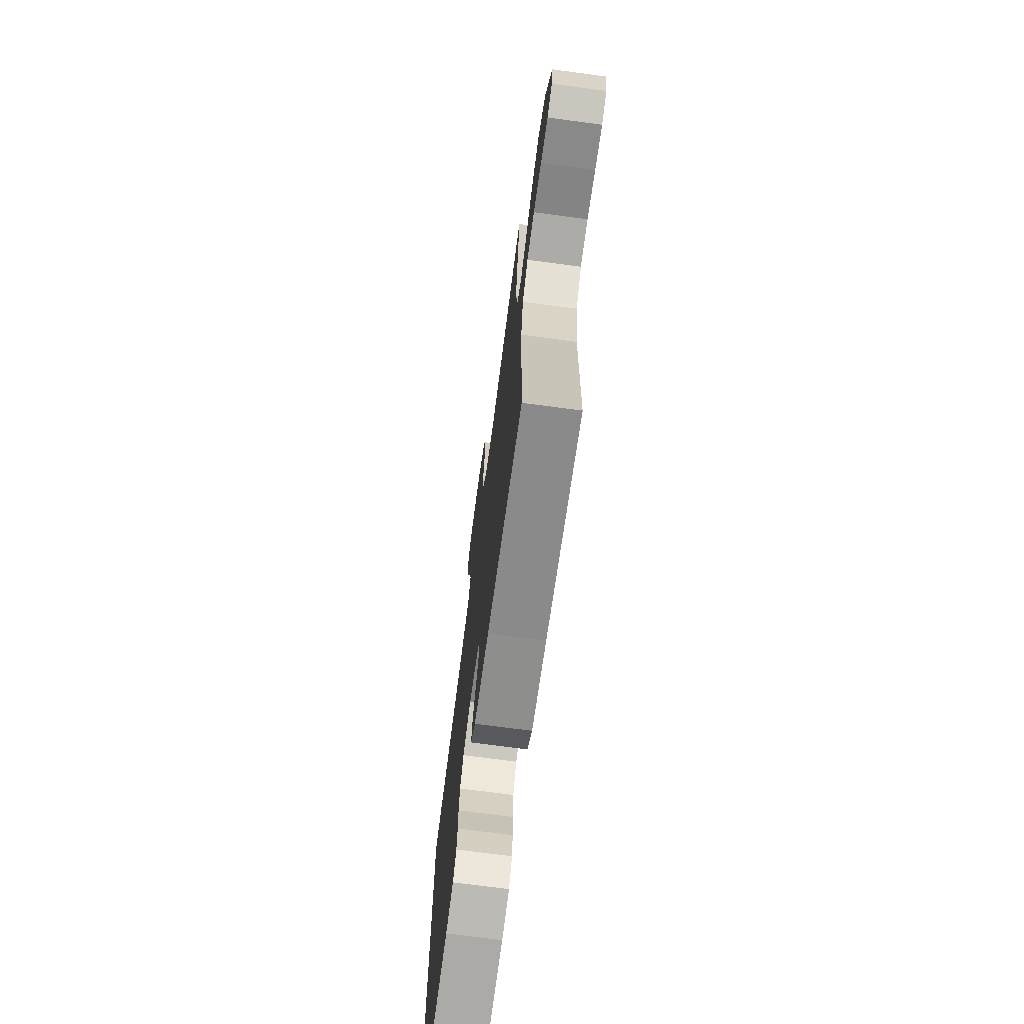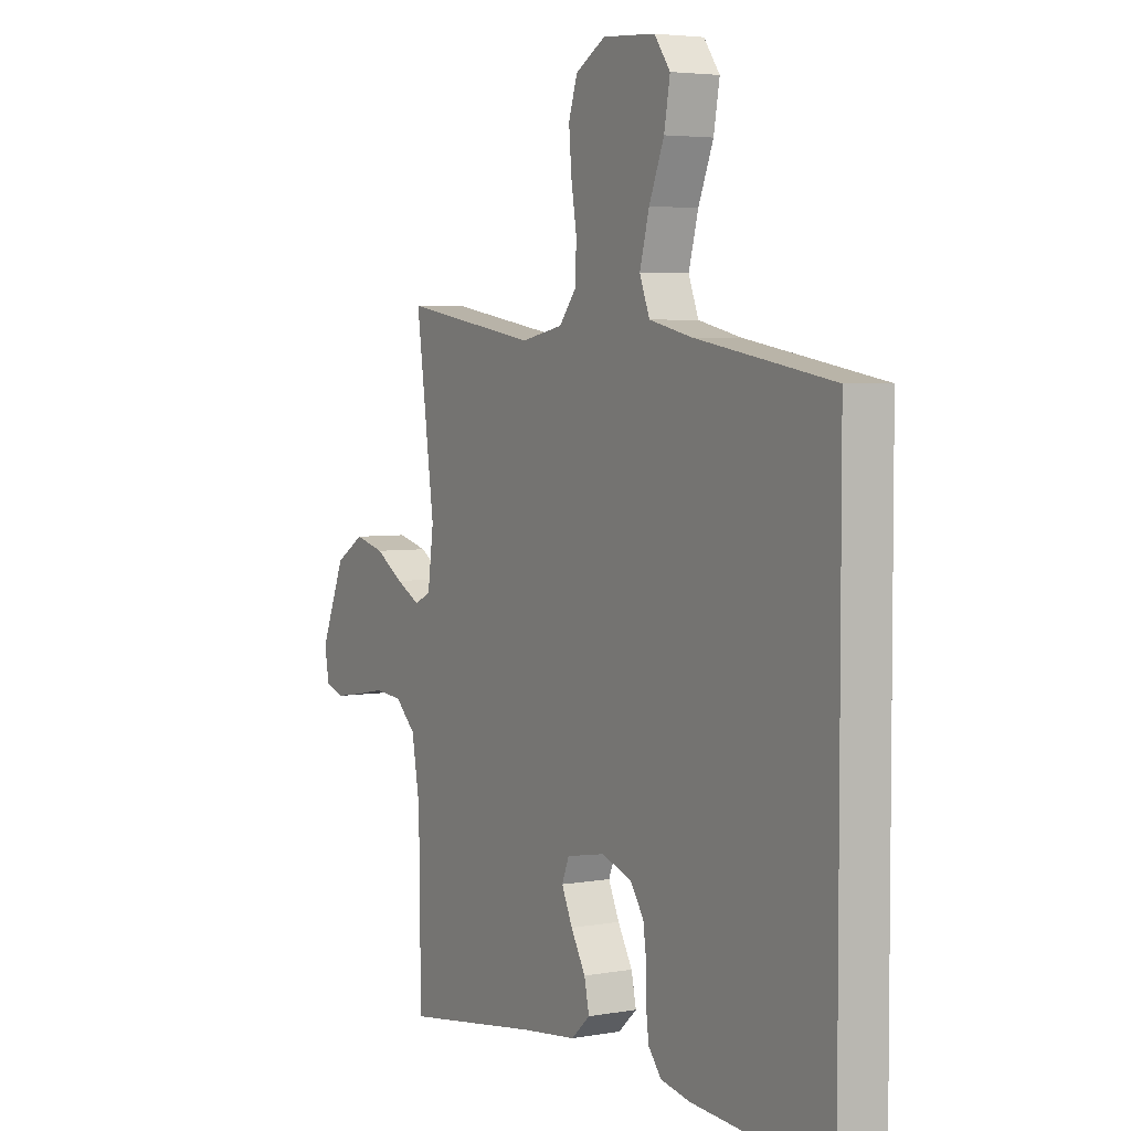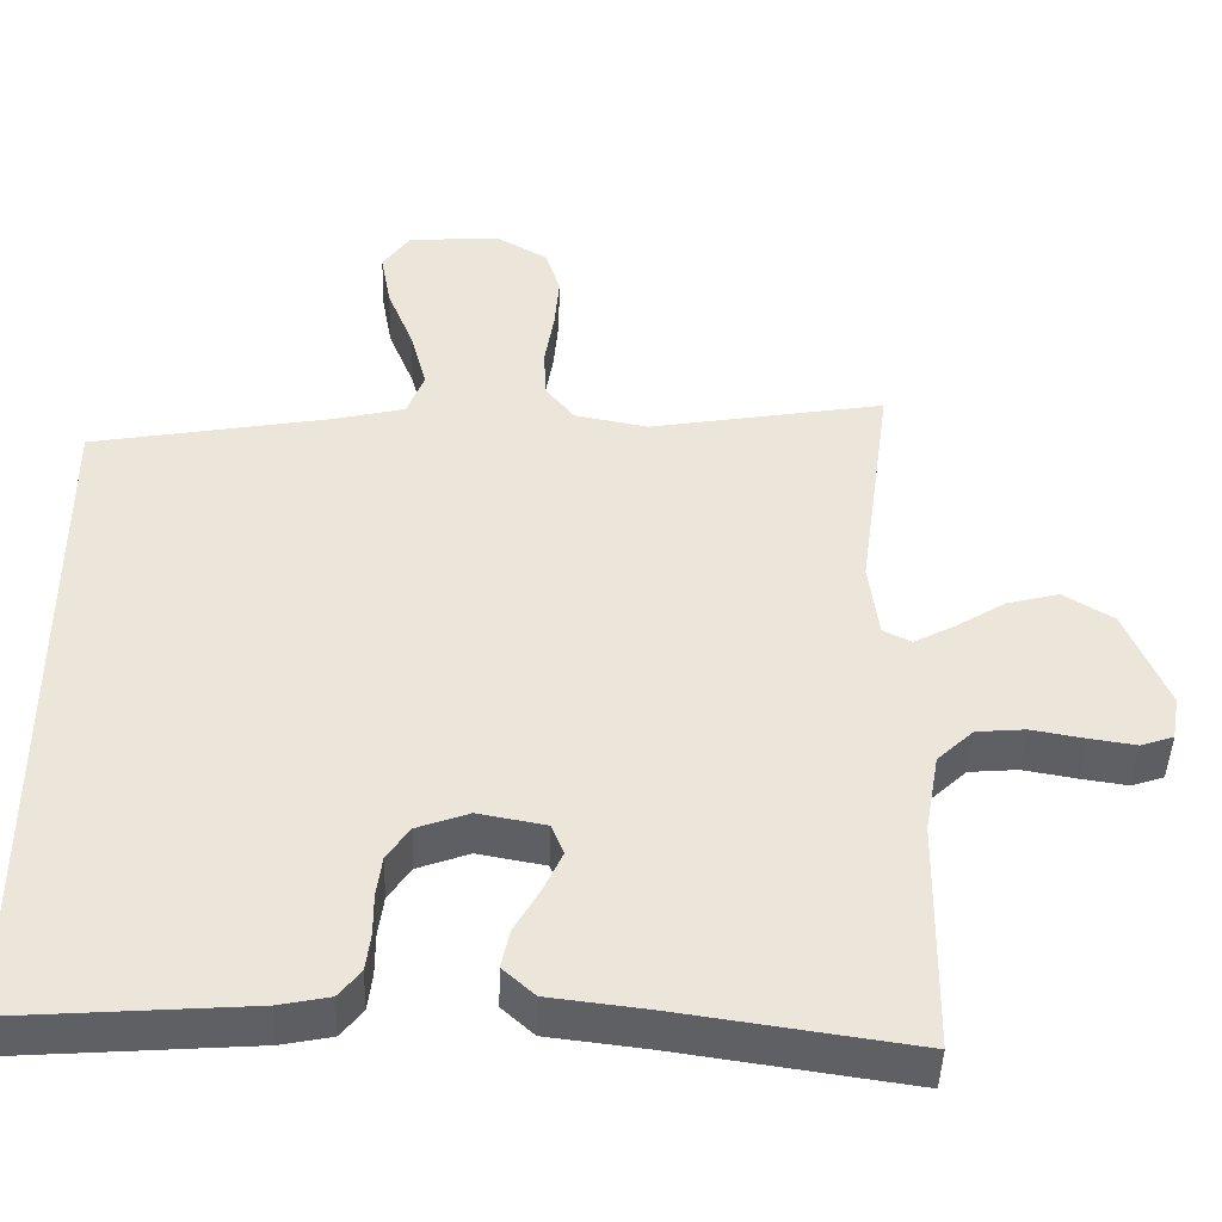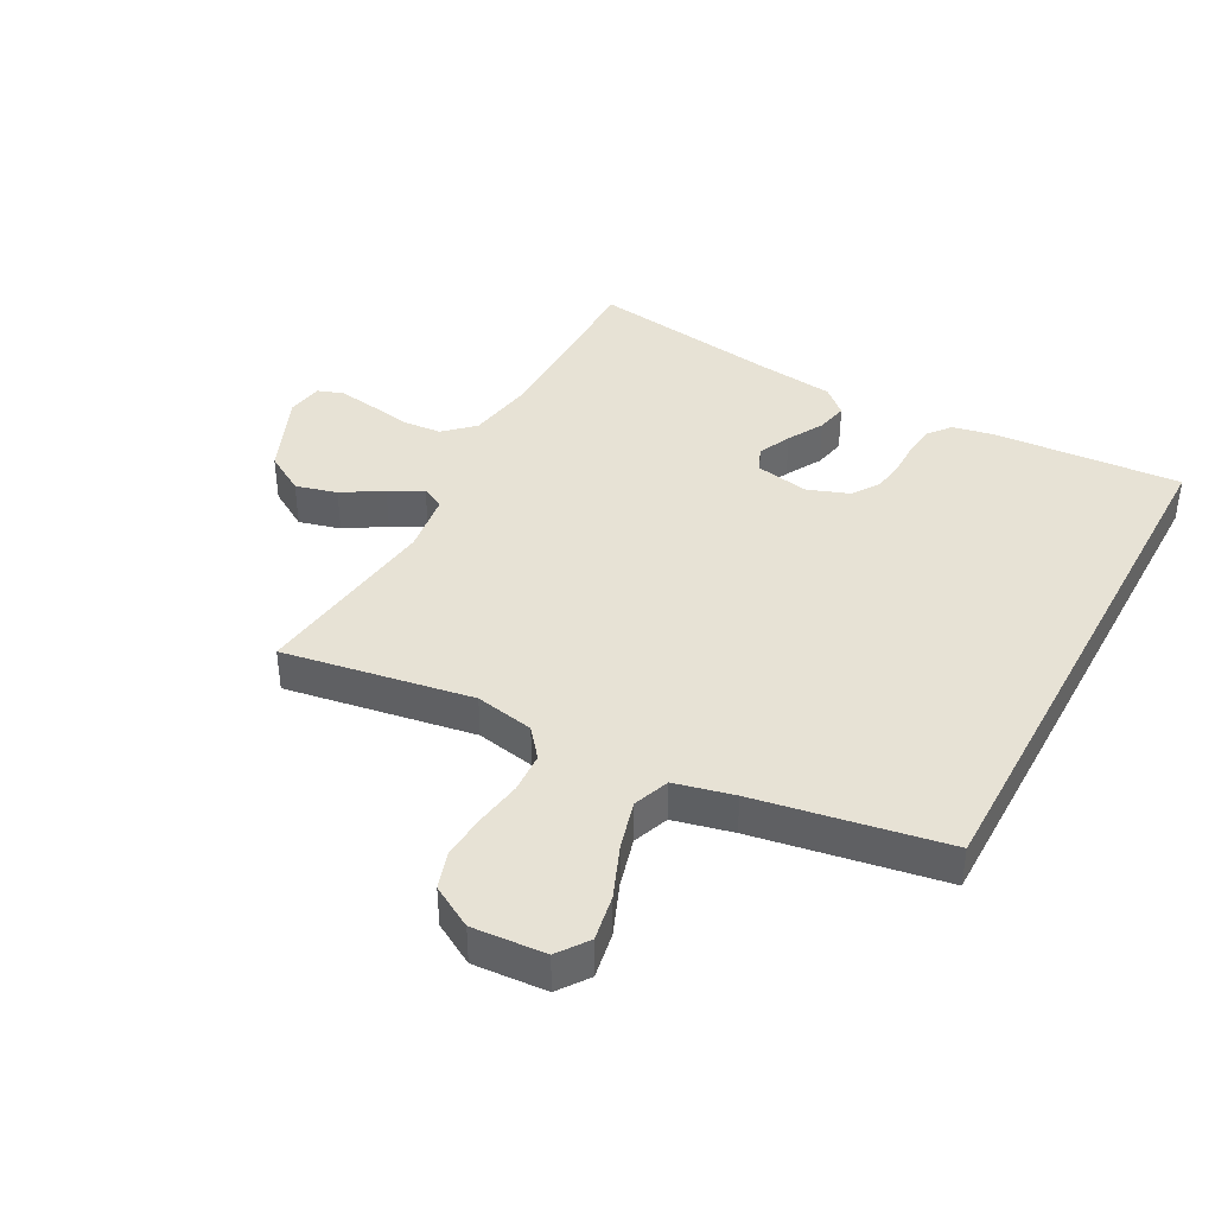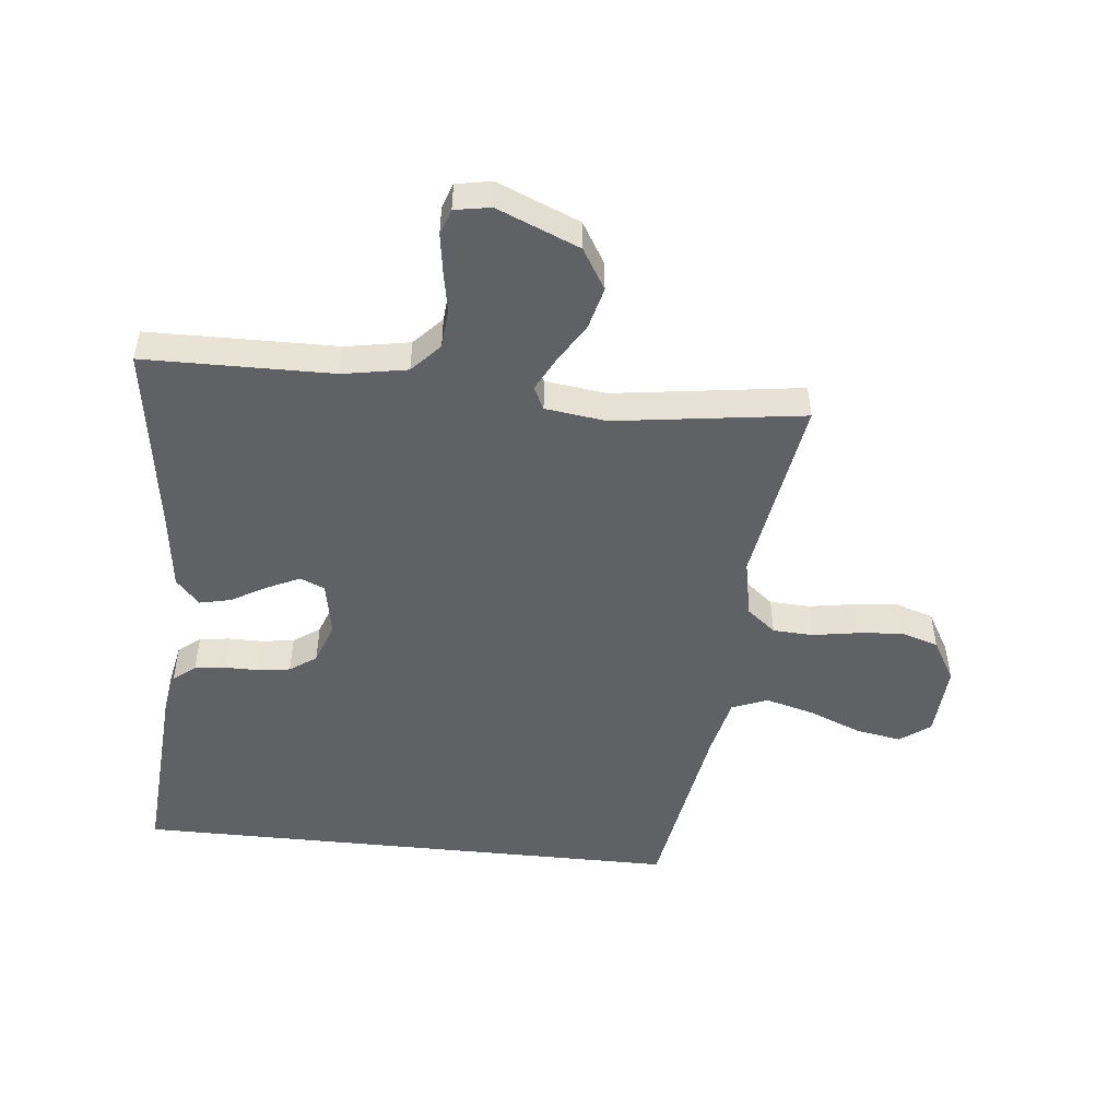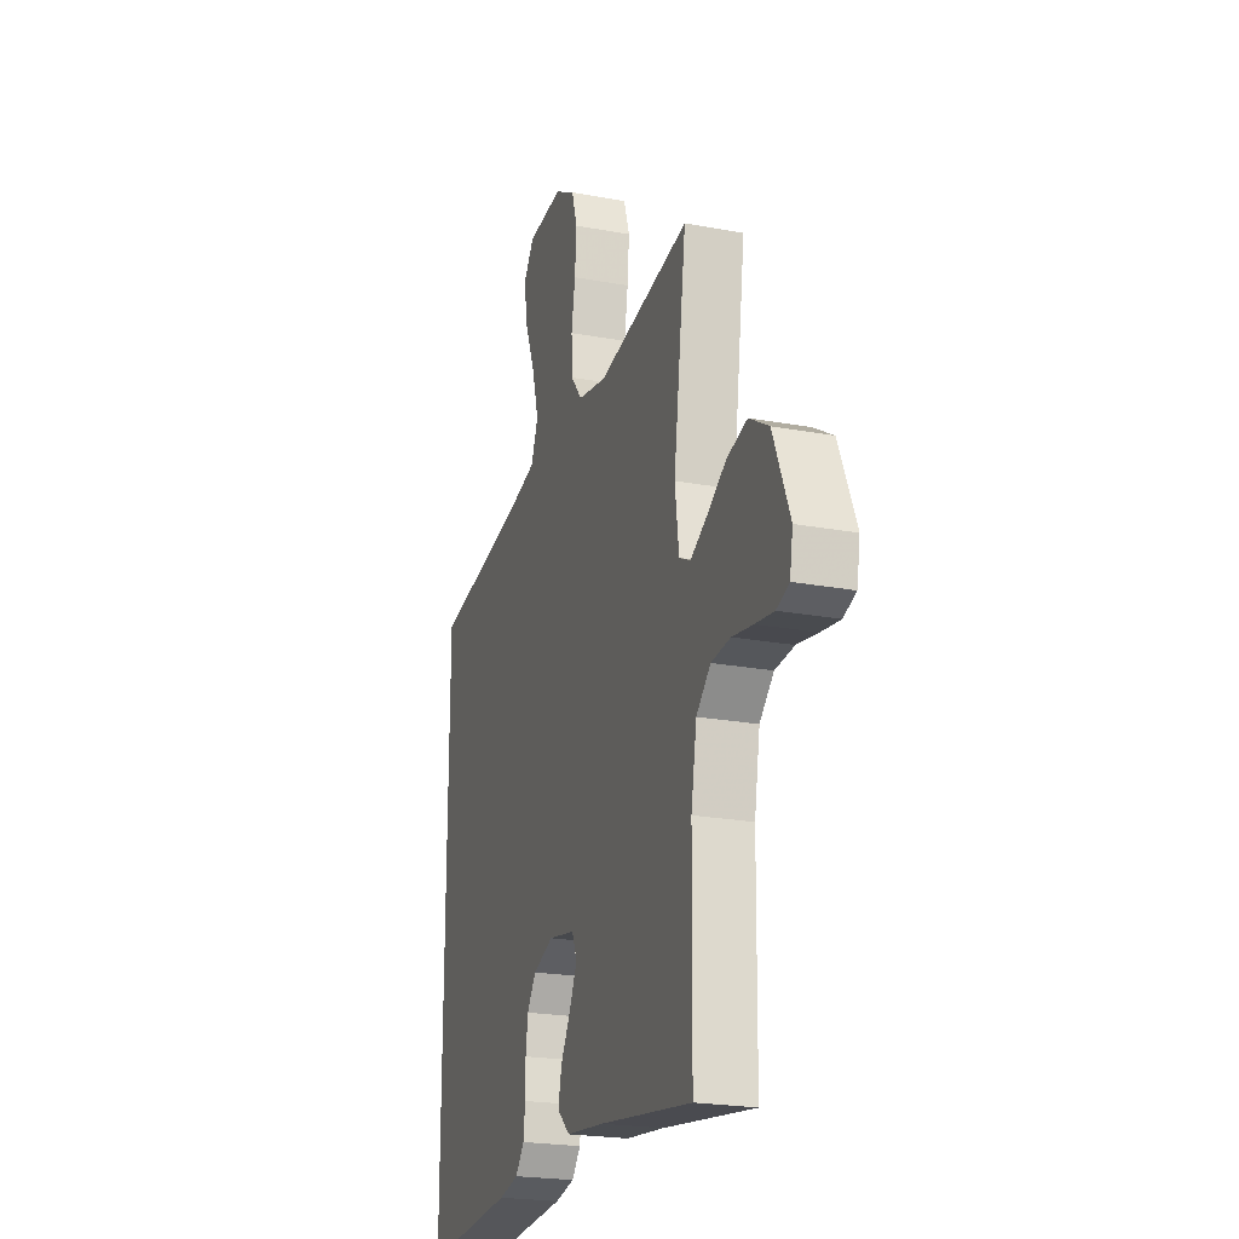
<metadata>
{"format":"obj","ext":"obj","renderer":"f3d","projection":"perspective","resolution":1024,"background":"white","views":[{"elev":-71.8,"azim":-97.6,"up":"+Z"},{"elev":4.2,"azim":59.8,"up":"+Z"},{"elev":-44.2,"azim":178.3,"up":"+Z"},{"elev":40.4,"azim":28.2,"up":"+Y"},{"elev":-49.8,"azim":-95.9,"up":"+Y"},{"elev":-22.3,"azim":-107.9,"up":"+Z"}]}
</metadata>
<code>
v -0.5 0.07 0.5
v -0.2 0.07 0.45
v -0.107 0.07 0.468
v -0.07 0.07 0.514
v -0.067 0.07 0.578
v -0.079 0.07 0.651
v -0.085 0.07 0.722
v -0.066 0.07 0.781
v 0 0.07 0.819
v 0.116 0.07 0.811
v 0.151 0.07 0.763
v 0.138 0.07 0.69
v 0.105 0.07 0.608
v 0.084 0.07 0.53
v 0.106 0.07 0.473
v 0.2 0.07 0.451
v 0.5 0.07 0.399
v 0.5 0.07 -0.48
v 0.2 0.07 -0.459
v 0.136 0.07 -0.446
v 0.108 0.07 -0.411
v 0.102 0.07 -0.363
v 0.102 0.07 -0.309
v 0.095 0.07 -0.257
v 0.066 0.07 -0.215
v 0 0.07 -0.191
v -0.086 0.07 -0.207
v -0.102 0.07 -0.246
v -0.078 0.07 -0.298
v -0.046 0.07 -0.354
v -0.035 0.07 -0.404
v -0.076 0.07 -0.441
v -0.2 0.07 -0.456
v -0.5 0.07 -0.5
v -0.504 0.07 -0.2
v -0.522 0.07 -0.098
v -0.568 0.07 -0.055
v -0.63 0.07 -0.05
v -0.697 0.07 -0.062
v -0.757 0.07 -0.071
v -0.798 0.07 -0.057
v -0.808 0.07 0
v -0.754 0.07 0.13
v -0.69 0.07 0.169
v -0.624 0.07 0.152
v -0.561 0.07 0.113
v -0.508 0.07 0.085
v -0.472 0.07 0.103
v -0.459 0.07 0.2
v -0.5 0 0.5
v -0.2 0 0.45
v -0.107 0 0.468
v -0.07 0 0.514
v -0.067 0 0.578
v -0.079 0 0.651
v -0.085 0 0.722
v -0.066 0 0.781
v 0 0 0.819
v 0.116 0 0.811
v 0.151 0 0.763
v 0.138 0 0.69
v 0.105 0 0.608
v 0.084 0 0.53
v 0.106 0 0.473
v 0.2 0 0.451
v 0.5 0 0.399
v 0.5 0 -0.48
v 0.2 0 -0.459
v 0.136 0 -0.446
v 0.108 0 -0.411
v 0.102 0 -0.363
v 0.102 0 -0.309
v 0.095 0 -0.257
v 0.066 0 -0.215
v 0 0 -0.191
v -0.086 0 -0.207
v -0.102 0 -0.246
v -0.078 0 -0.298
v -0.046 0 -0.354
v -0.035 0 -0.404
v -0.076 0 -0.441
v -0.2 0 -0.456
v -0.5 0 -0.5
v -0.504 0 -0.2
v -0.522 0 -0.098
v -0.568 0 -0.055
v -0.63 0 -0.05
v -0.697 0 -0.062
v -0.757 0 -0.071
v -0.798 0 -0.057
v -0.808 0 0
v -0.754 0 0.13
v -0.69 0 0.169
v -0.624 0 0.152
v -0.561 0 0.113
v -0.508 0 0.085
v -0.472 0 0.103
v -0.459 0 0.2
f 44 45 46
f 43 44 46
f 42 43 46
f 41 42 46
f 40 41 46
f 39 40 46
f 38 39 46
f 37 38 46 47
f 36 37 47 48
f 33 34 35
f 35 36 48
f 33 35 48
f 32 33 48
f 31 32 48
f 30 31 48
f 29 30 48
f 21 22 23
f 20 21 23
f 19 20 23
f 18 19 23
f 17 18 23
f 16 17 23
f 15 16 23 24
f 14 15 24 25
f 11 12 13
f 10 11 13
f 9 10 13
f 8 9 13
f 7 8 13
f 6 7 13
f 5 6 13
f 4 5 13 14
f 14 25 26
f 4 14 26
f 3 4 26
f 49 1 2
f 28 29 48 49
f 49 2 3
f 28 49 3
f 27 28 3
f 3 26 27
f 95 94 93
f 95 93 92
f 95 92 91
f 95 91 90
f 95 90 89
f 95 89 88
f 95 88 87
f 96 95 87 86
f 97 96 86 85
f 84 83 82
f 97 85 84
f 97 84 82
f 97 82 81
f 97 81 80
f 97 80 79
f 97 79 78
f 72 71 70
f 72 70 69
f 72 69 68
f 72 68 67
f 72 67 66
f 72 66 65
f 73 72 65 64
f 74 73 64 63
f 62 61 60
f 62 60 59
f 62 59 58
f 62 58 57
f 62 57 56
f 62 56 55
f 62 55 54
f 63 62 54 53
f 75 74 63
f 75 63 53
f 75 53 52
f 51 50 98
f 98 97 78 77
f 52 51 98
f 52 98 77
f 52 77 76
f 76 75 52
f 1 50 51 2
f 2 51 52 3
f 3 52 53 4
f 4 53 54 5
f 5 54 55 6
f 6 55 56 7
f 7 56 57 8
f 8 57 58 9
f 9 58 59 10
f 10 59 60 11
f 11 60 61 12
f 12 61 62 13
f 13 62 63 14
f 14 63 64 15
f 15 64 65 16
f 16 65 66 17
f 17 66 67 18
f 18 67 68 19
f 19 68 69 20
f 20 69 70 21
f 21 70 71 22
f 22 71 72 23
f 23 72 73 24
f 24 73 74 25
f 25 74 75 26
f 26 75 76 27
f 27 76 77 28
f 28 77 78 29
f 29 78 79 30
f 30 79 80 31
f 31 80 81 32
f 32 81 82 33
f 33 82 83 34
f 34 83 84 35
f 35 84 85 36
f 36 85 86 37
f 37 86 87 38
f 38 87 88 39
f 39 88 89 40
f 40 89 90 41
f 41 90 91 42
f 42 91 92 43
f 43 92 93 44
f 44 93 94 45
f 45 94 95 46
f 46 95 96 47
f 47 96 97 48
f 48 97 98 49
f 49 98 50 1

</code>
